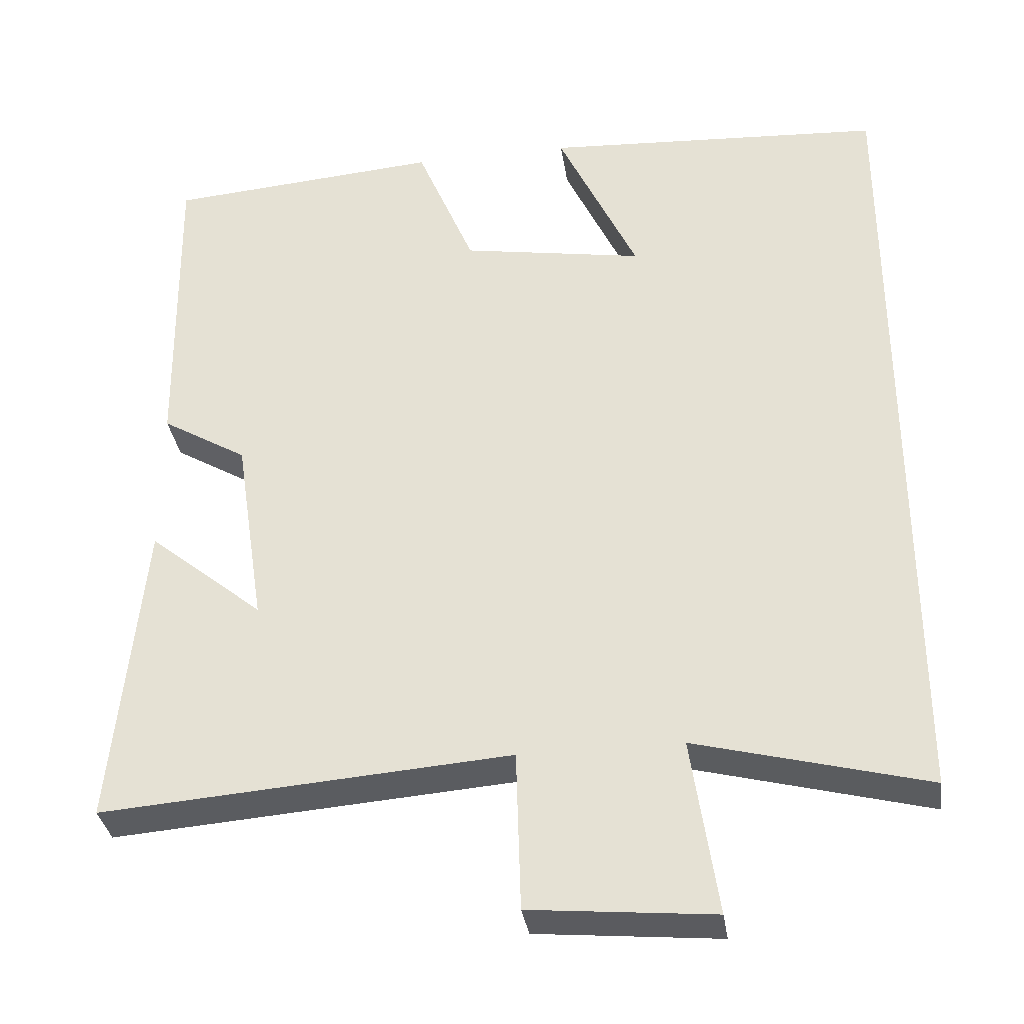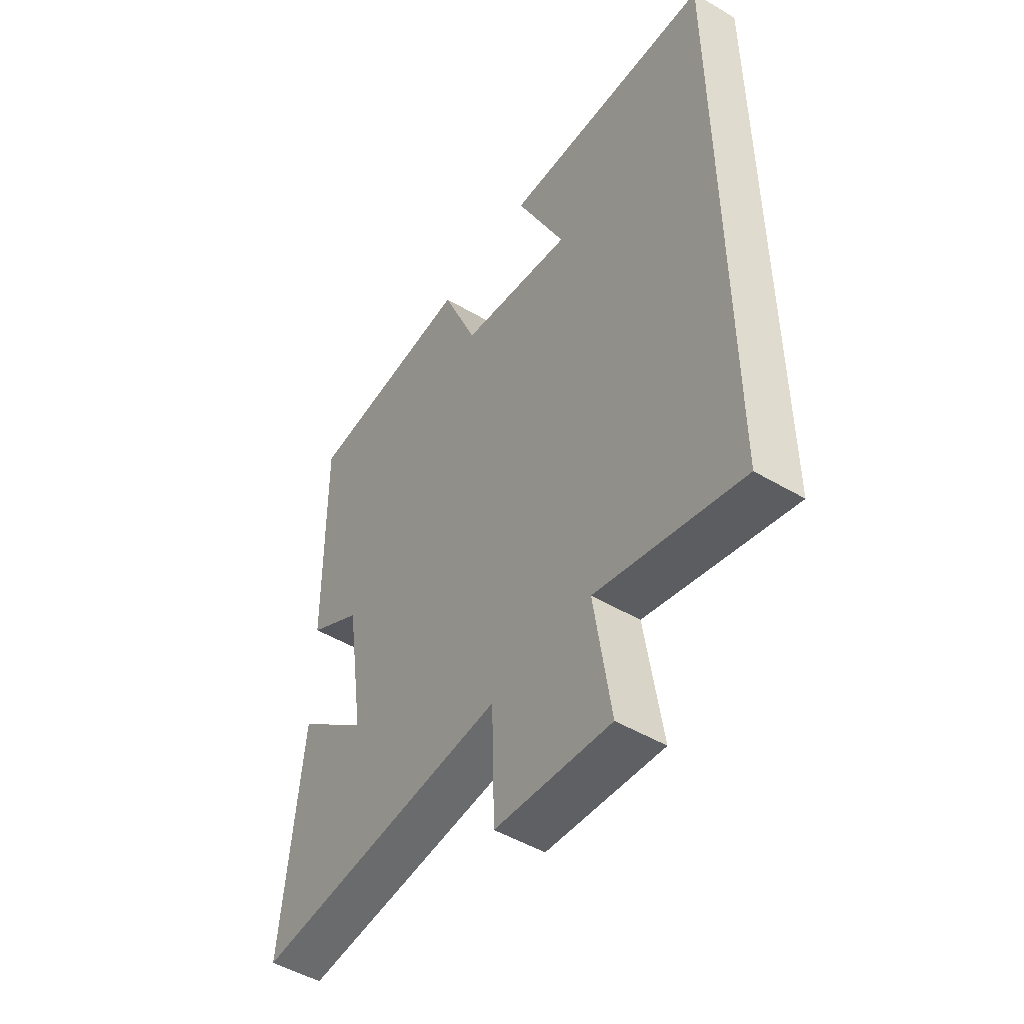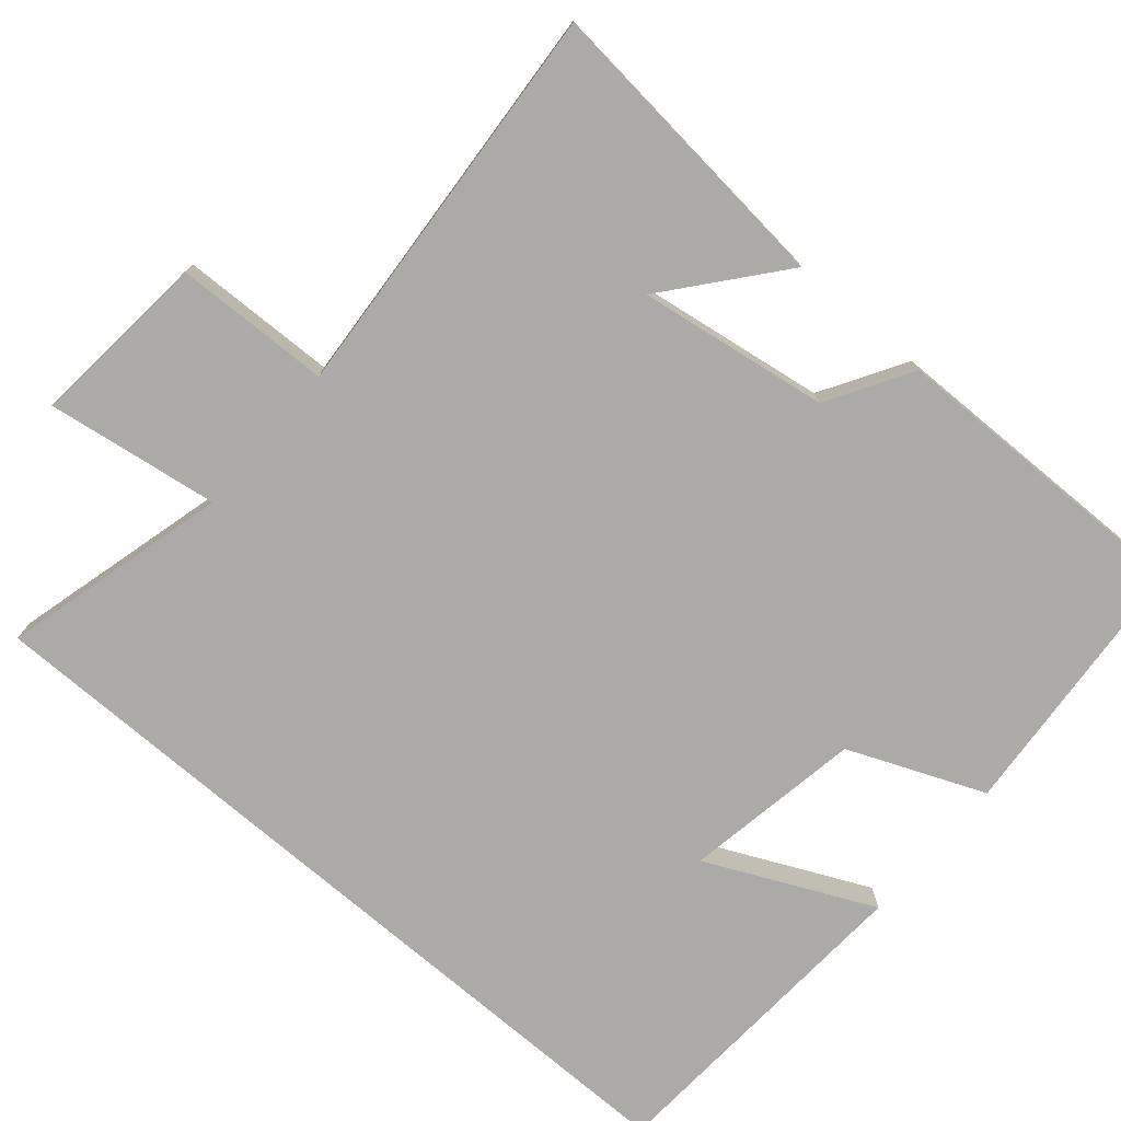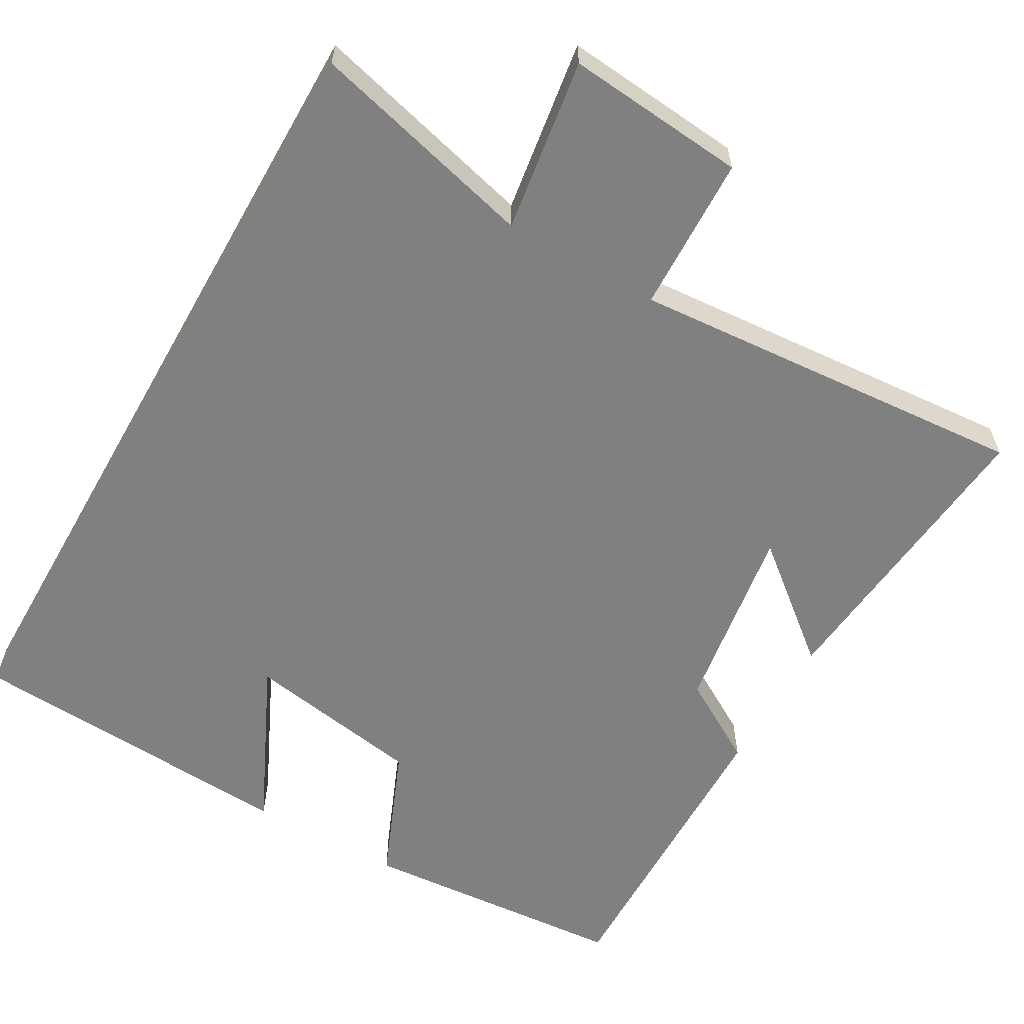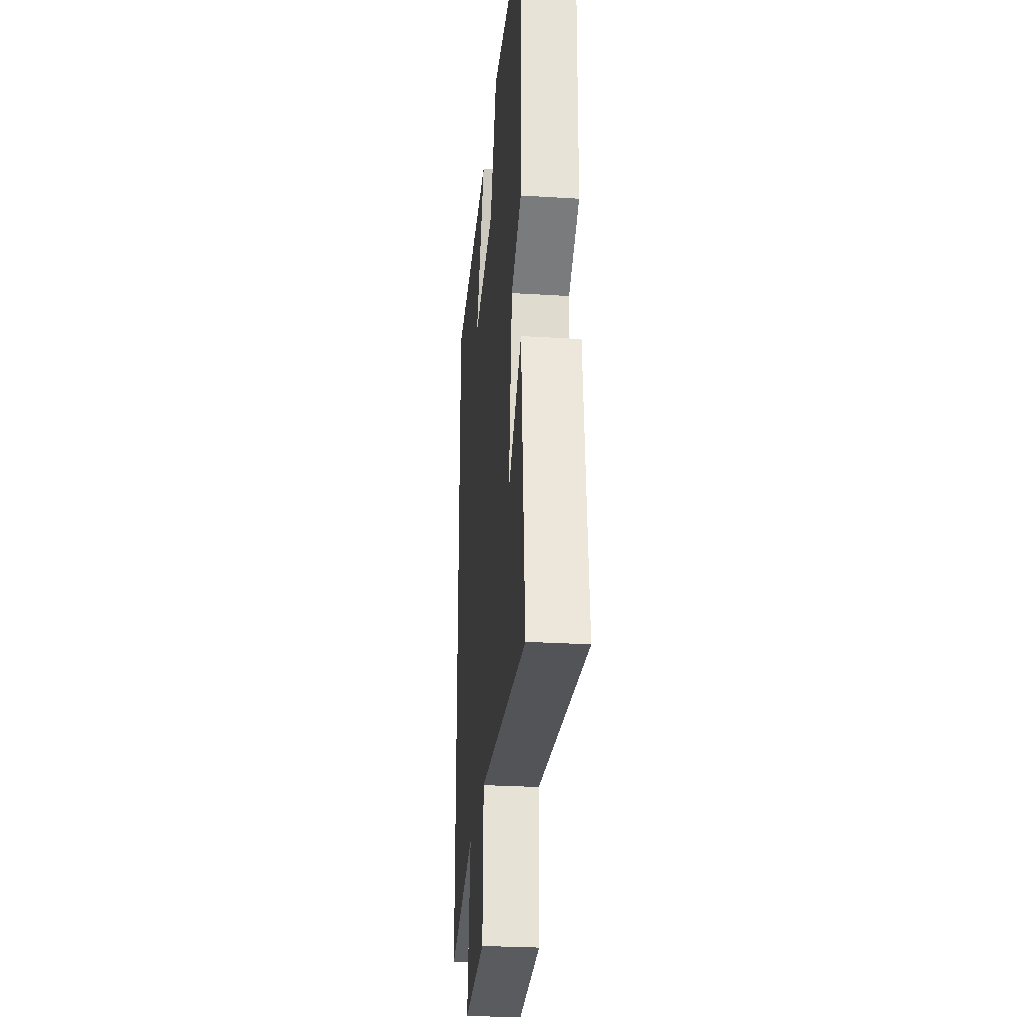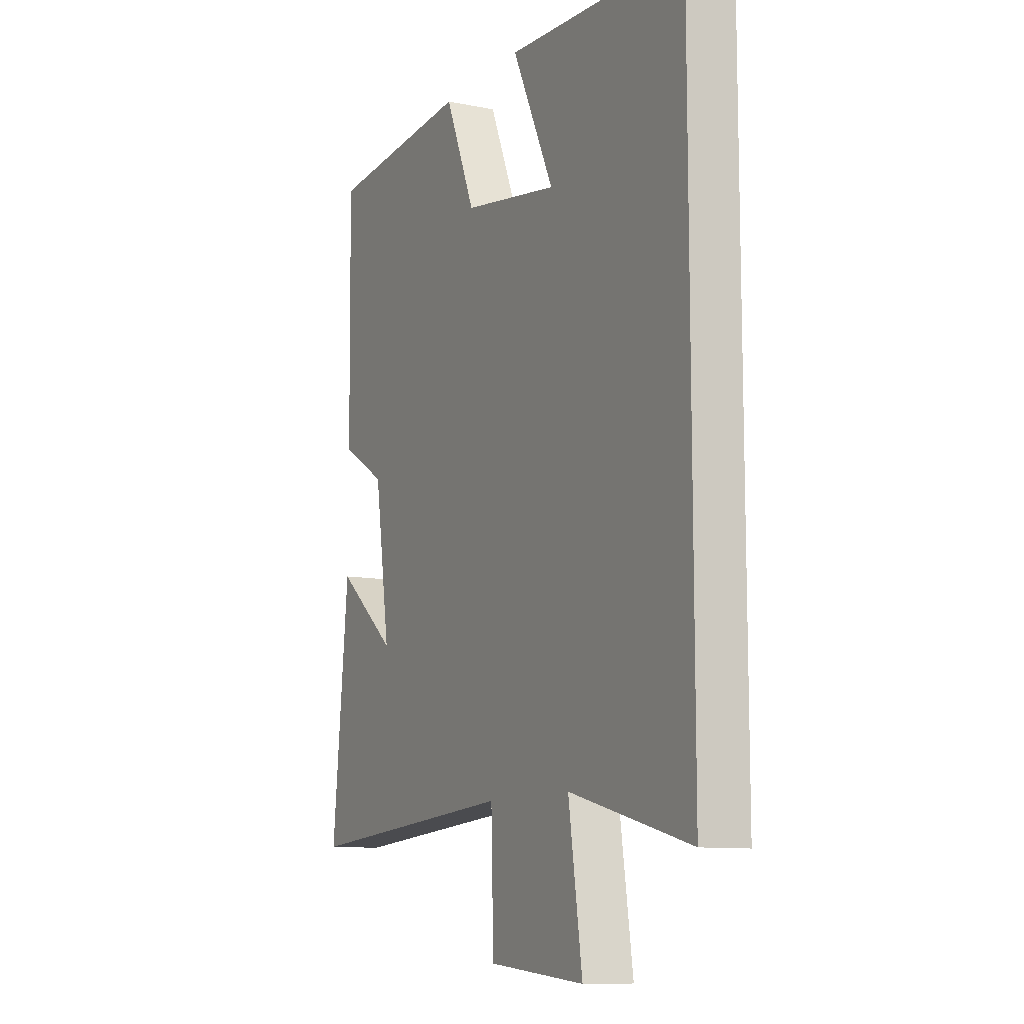
<metadata>
{"format":"obj","ext":"obj","renderer":"f3d","projection":"perspective","resolution":1024,"background":"white","views":[{"elev":-34.1,"azim":8.5,"up":"+Z"},{"elev":-49.4,"azim":56.8,"up":"+Z"},{"elev":-76.0,"azim":-130.6,"up":"+Y"},{"elev":-60.1,"azim":150.4,"up":"+Y"},{"elev":-27.5,"azim":-95.4,"up":"+Z"},{"elev":-10.5,"azim":63.1,"up":"+Z"}]}
</metadata>
<code>
v 0.5 0.07 -0.578
v 0.2 0.07 -0.5
v 0.234 0.07 -0.729
v -0.004 0.07 -0.707
v -0.01 0.07 -0.5
v -0.54 0.07 -0.54
v -0.5 0.07 -0.137
v -0.351 0.07 -0.259
v -0.389 0.07 -0.007
v -0.5 0.07 0.059
v -0.506 0.07 0.472
v -0.15 0.07 0.5
v -0.075 0.07 0.32
v 0.161 0.07 0.28
v 0.058 0.07 0.5
v 0.5 0.07 0.473
v 0.5 0 -0.578
v 0.2 0 -0.5
v 0.234 0 -0.729
v -0.004 0 -0.707
v -0.01 0 -0.5
v -0.54 0 -0.54
v -0.5 0 -0.137
v -0.351 0 -0.259
v -0.389 0 -0.007
v -0.5 0 0.059
v -0.506 0 0.472
v -0.15 0 0.5
v -0.075 0 0.32
v 0.161 0 0.28
v 0.058 0 0.5
v 0.5 0 0.473
f 14 15 16
f 14 16 1 2
f 13 14 2
f 11 12 13
f 10 11 13
f 9 10 13
f 8 9 13 2
f 6 7 8
f 5 6 8
f 5 8 2
f 2 3 4 5
f 32 31 30
f 18 17 32 30
f 18 30 29
f 29 28 27
f 29 27 26
f 29 26 25
f 18 29 25 24
f 24 23 22
f 24 22 21
f 18 24 21
f 21 20 19 18
f 1 17 18 2
f 2 18 19 3
f 3 19 20 4
f 4 20 21 5
f 5 21 22 6
f 6 22 23 7
f 7 23 24 8
f 8 24 25 9
f 9 25 26 10
f 10 26 27 11
f 11 27 28 12
f 12 28 29 13
f 13 29 30 14
f 14 30 31 15
f 15 31 32 16
f 16 32 17 1

</code>
